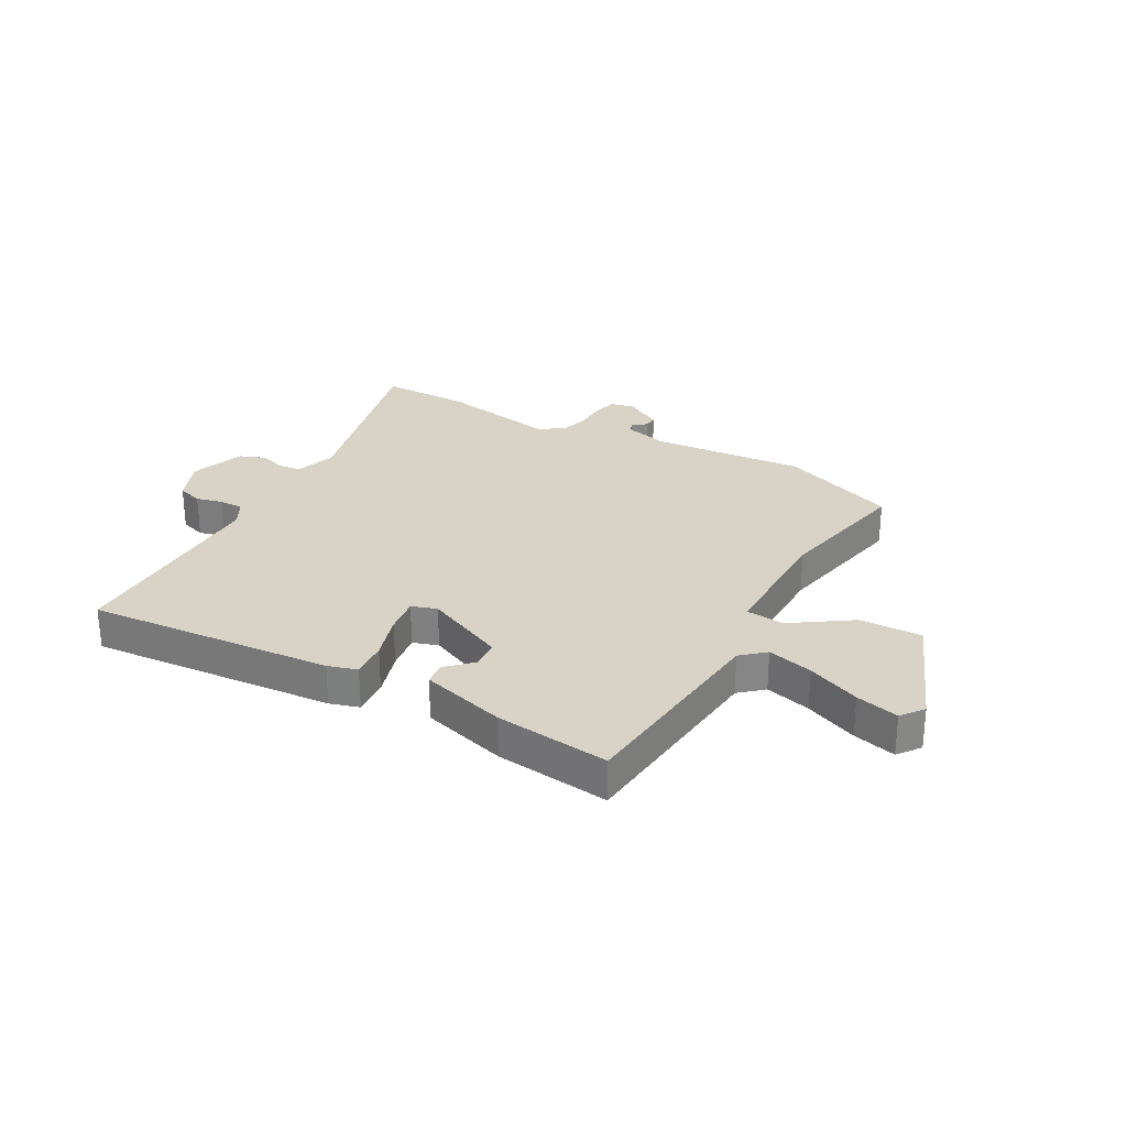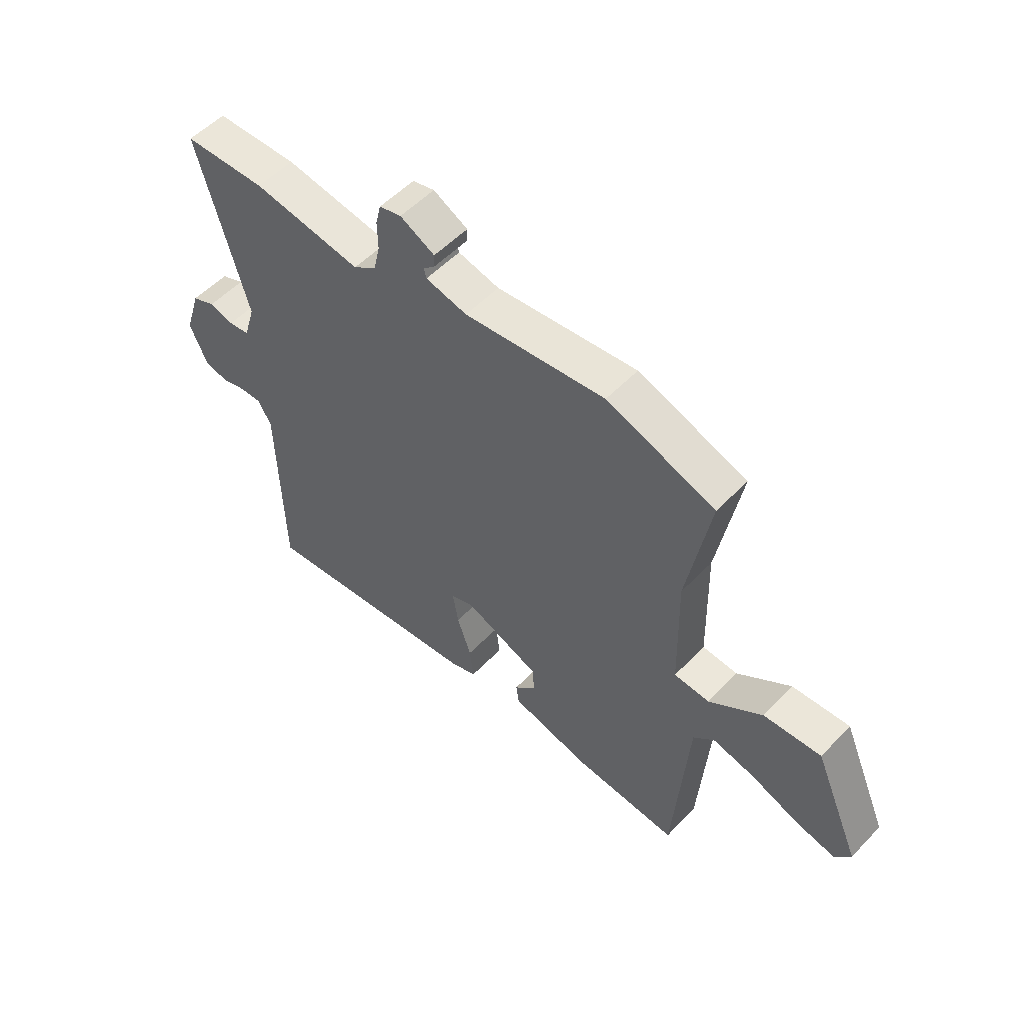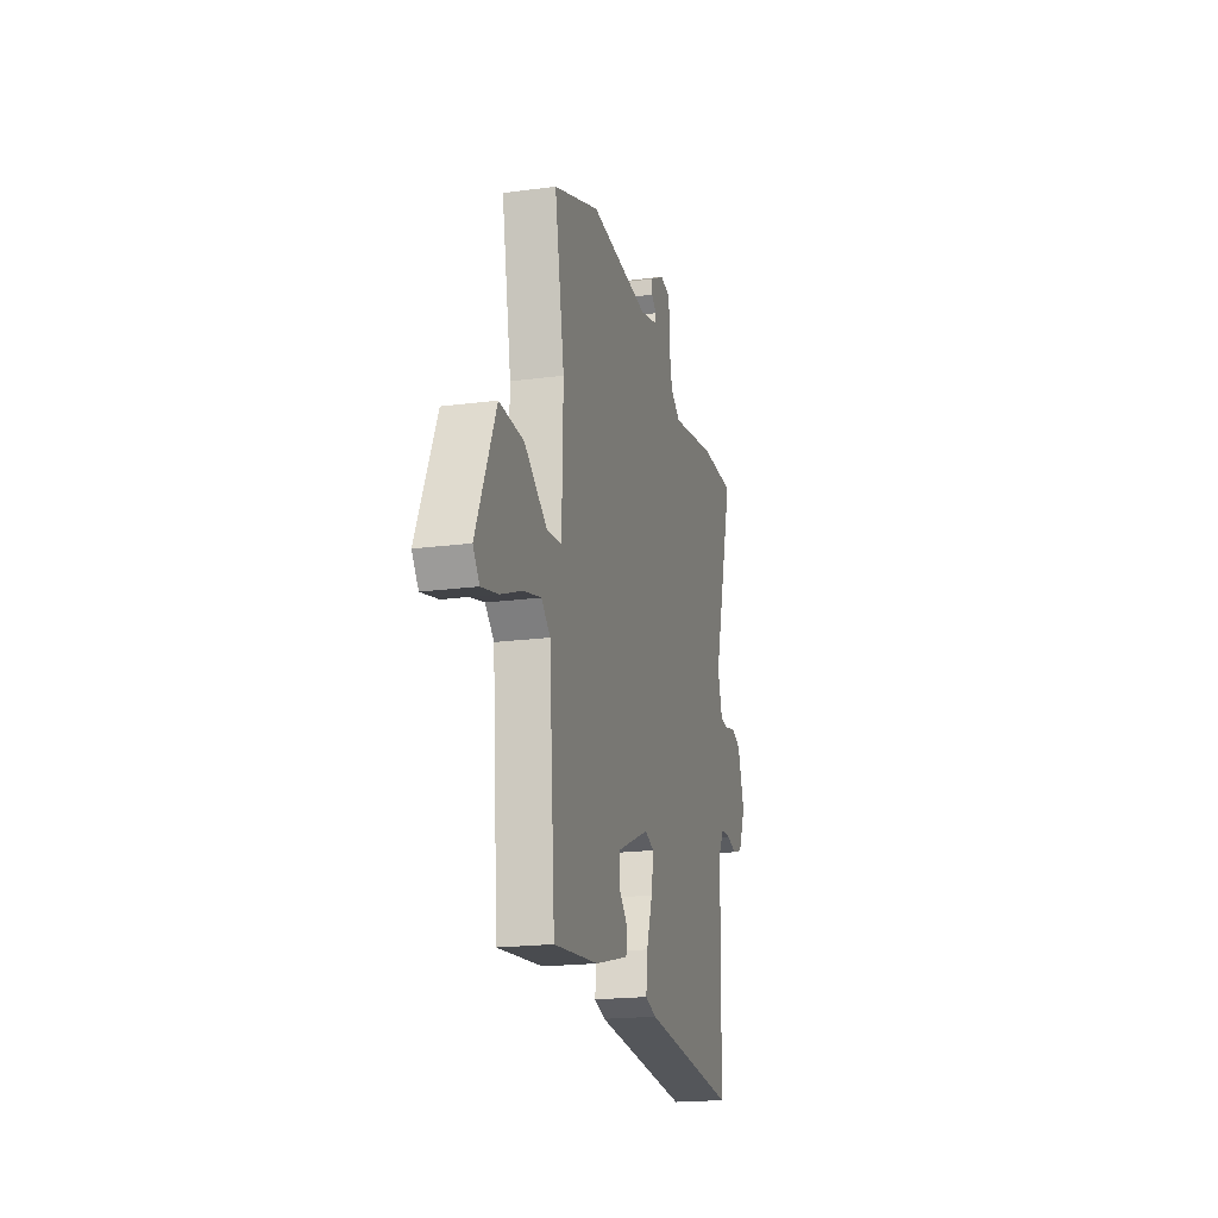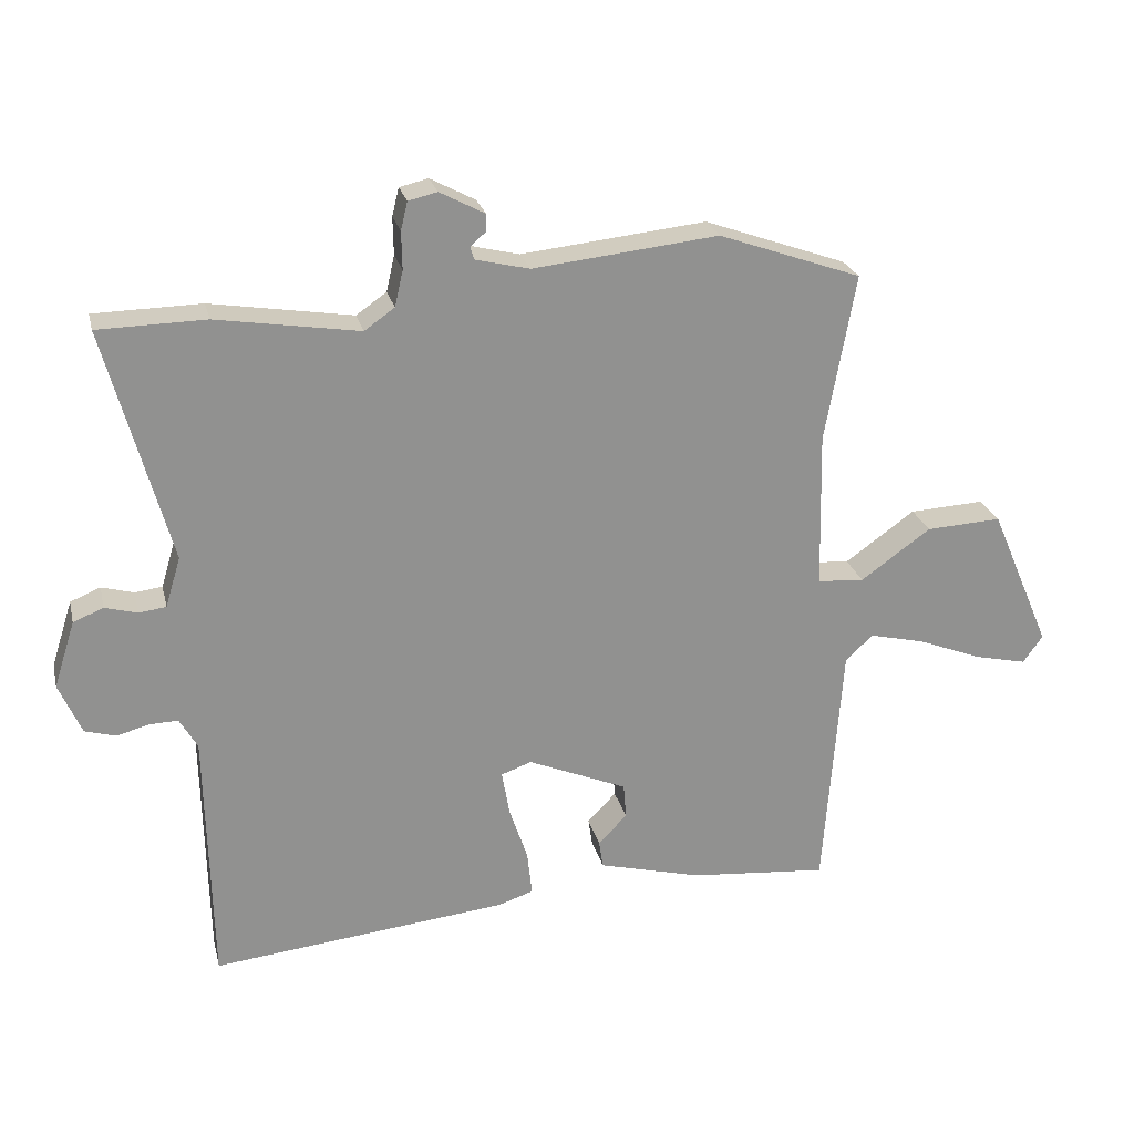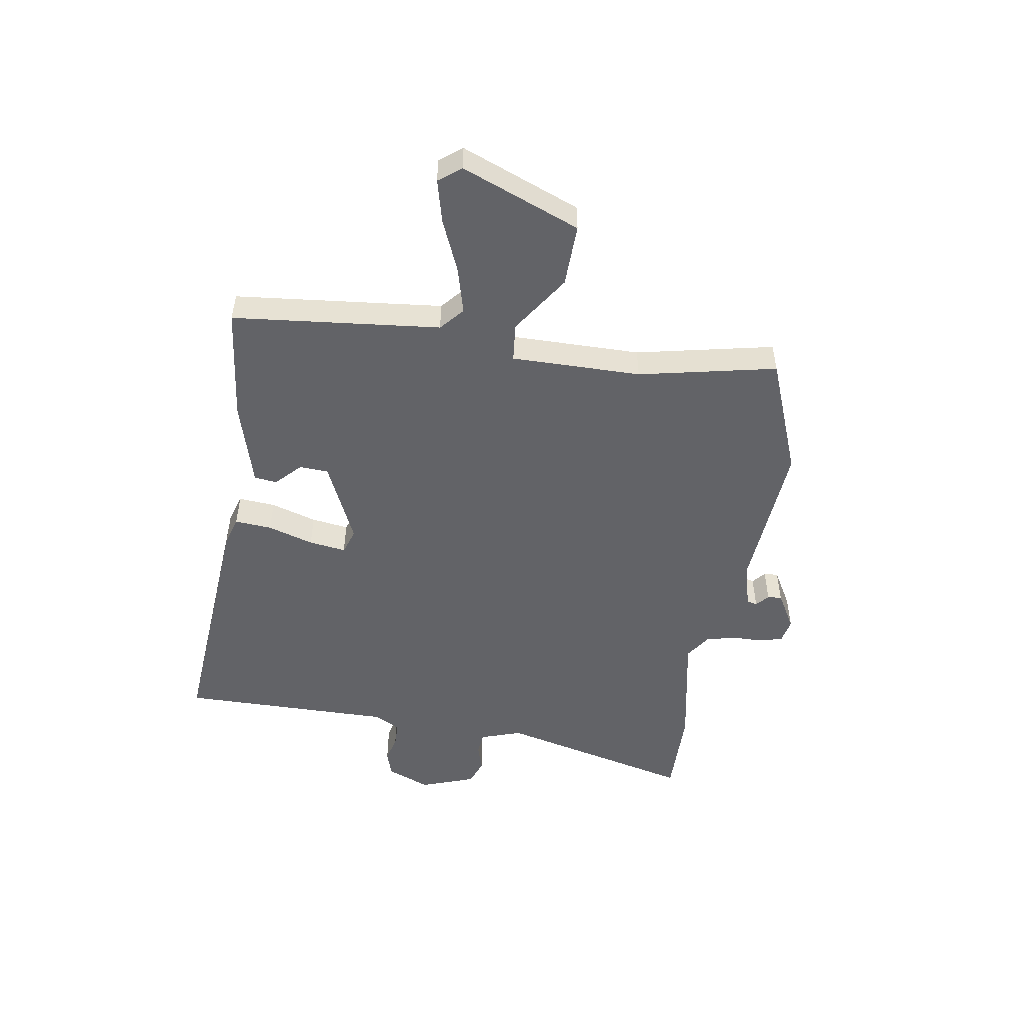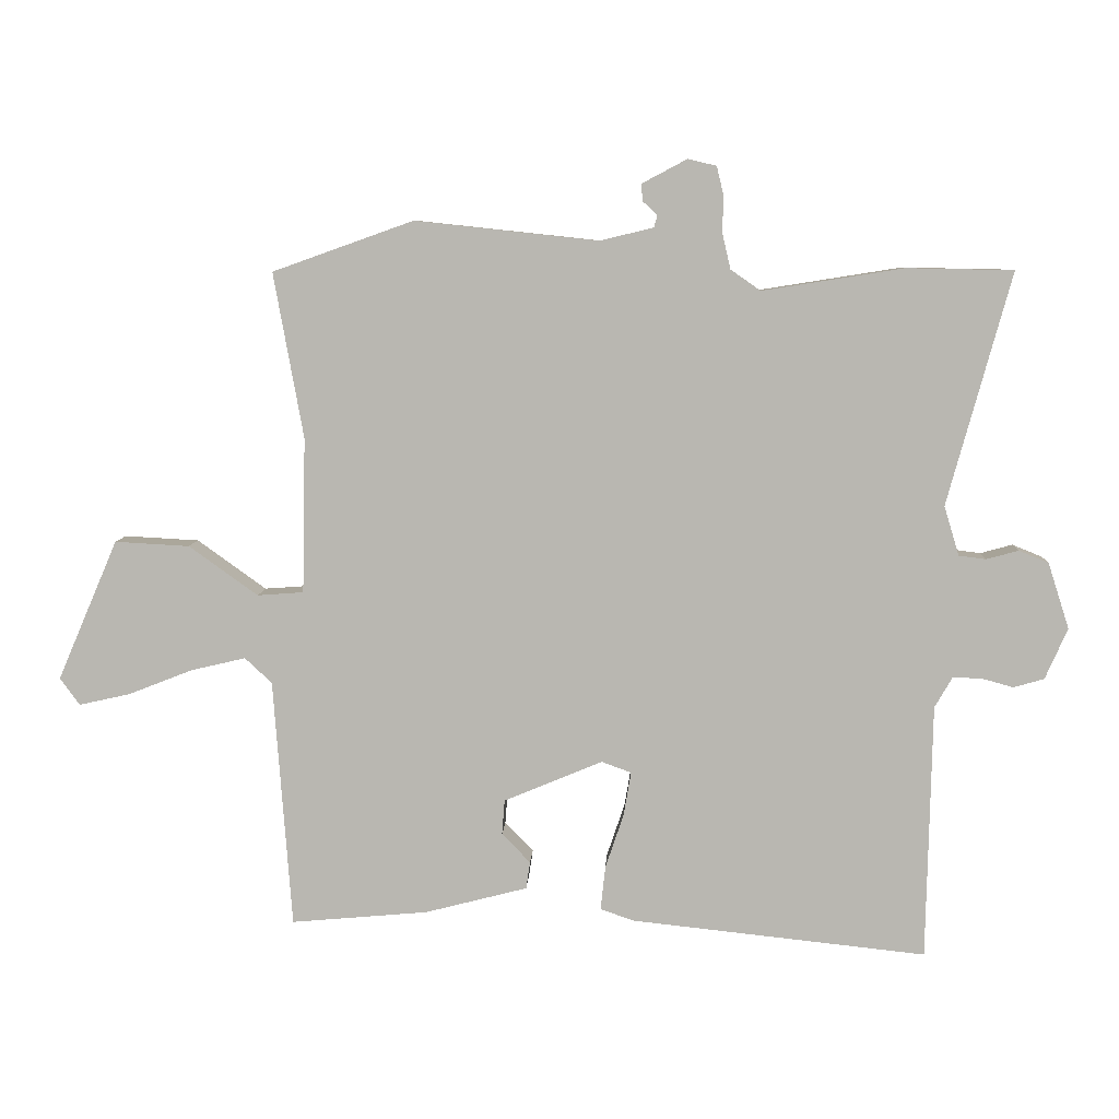
<metadata>
{"format":"obj","ext":"obj","renderer":"f3d","projection":"perspective","resolution":1024,"background":"white","views":[{"elev":28.1,"azim":-149.4,"up":"+Y"},{"elev":53.9,"azim":-137.5,"up":"+Z"},{"elev":-19.2,"azim":-75.9,"up":"+Z"},{"elev":24.2,"azim":166.8,"up":"+Z"},{"elev":-51.0,"azim":-97.4,"up":"+Y"},{"elev":7.5,"azim":2.8,"up":"+Z"}]}
</metadata>
<code>
v -0.512 0.07 0.496
v -0.304 0.07 0.57
v -0.034 0.07 0.541
v 0.045 0.07 0.56
v 0.05 0.07 0.578
v 0.028 0.07 0.598
v 0.027 0.07 0.623
v 0.093 0.07 0.658
v 0.135 0.07 0.648
v 0.145 0.07 0.607
v 0.144 0.07 0.552
v 0.156 0.07 0.5
v 0.2 0.07 0.469
v 0.408 0.07 0.502
v 0.565 0.07 0.499
v 0.471 0.07 0.157
v 0.493 0.07 0.084
v 0.533 0.07 0.079
v 0.58 0.07 0.092
v 0.624 0.07 0.074
v 0.655 0.07 -0.023
v 0.622 0.07 -0.098
v 0.577 0.07 -0.111
v 0.53 0.07 -0.098
v 0.488 0.07 -0.097
v 0.462 0.07 -0.142
v 0.454 0.07 -0.518
v 0.021 0.07 -0.472
v -0.03 0.07 -0.455
v -0.023 0.07 -0.39
v 0.004 0.07 -0.31
v 0.015 0.07 -0.245
v -0.029 0.07 -0.229
v -0.174 0.07 -0.29
v -0.178 0.07 -0.341
v -0.136 0.07 -0.384
v -0.142 0.07 -0.424
v -0.293 0.07 -0.463
v -0.495 0.07 -0.481
v -0.522 0.07 -0.114
v -0.562 0.07 -0.077
v -0.643 0.07 -0.096
v -0.737 0.07 -0.133
v -0.813 0.07 -0.15
v -0.842 0.07 -0.11
v -0.753 0.07 0.097
v -0.643 0.07 0.091
v -0.541 0.07 0.018
v -0.473 0.07 0.023
v -0.468 0.07 0.252
v -0.512 0 0.496
v -0.304 0 0.57
v -0.034 0 0.541
v 0.045 0 0.56
v 0.05 0 0.578
v 0.028 0 0.598
v 0.027 0 0.623
v 0.093 0 0.658
v 0.135 0 0.648
v 0.145 0 0.607
v 0.144 0 0.552
v 0.156 0 0.5
v 0.2 0 0.469
v 0.408 0 0.502
v 0.565 0 0.499
v 0.471 0 0.157
v 0.493 0 0.084
v 0.533 0 0.079
v 0.58 0 0.092
v 0.624 0 0.074
v 0.655 0 -0.023
v 0.622 0 -0.098
v 0.577 0 -0.111
v 0.53 0 -0.098
v 0.488 0 -0.097
v 0.462 0 -0.142
v 0.454 0 -0.518
v 0.021 0 -0.472
v -0.03 0 -0.455
v -0.023 0 -0.39
v 0.004 0 -0.31
v 0.015 0 -0.245
v -0.029 0 -0.229
v -0.174 0 -0.29
v -0.178 0 -0.341
v -0.136 0 -0.384
v -0.142 0 -0.424
v -0.293 0 -0.463
v -0.495 0 -0.481
v -0.522 0 -0.114
v -0.562 0 -0.077
v -0.643 0 -0.096
v -0.737 0 -0.133
v -0.813 0 -0.15
v -0.842 0 -0.11
v -0.753 0 0.097
v -0.643 0 0.091
v -0.541 0 0.018
v -0.473 0 0.023
v -0.468 0 0.252
f 46 47 48
f 45 46 48
f 44 45 48
f 43 44 48
f 42 43 48
f 41 42 48 49
f 40 41 49
f 38 39 40
f 37 38 40
f 36 37 40
f 35 36 40
f 34 35 40 49
f 33 34 49 50
f 29 30 31
f 28 29 31
f 27 28 31
f 26 27 31
f 25 26 31 32
f 22 23 24
f 21 22 24
f 20 21 24
f 19 20 24
f 18 19 24
f 17 18 24 25
f 1 2 3
f 50 1 3
f 33 50 3
f 32 33 3
f 25 32 3
f 17 25 3
f 16 17 3
f 9 10 11
f 8 9 11
f 7 8 11
f 6 7 11
f 5 6 11
f 4 5 11 12
f 3 4 12 13
f 13 14 15 16
f 3 13 16
f 98 97 96
f 98 96 95
f 98 95 94
f 98 94 93
f 98 93 92
f 99 98 92 91
f 99 91 90
f 90 89 88
f 90 88 87
f 90 87 86
f 90 86 85
f 99 90 85 84
f 100 99 84 83
f 81 80 79
f 81 79 78
f 81 78 77
f 81 77 76
f 82 81 76 75
f 74 73 72
f 74 72 71
f 74 71 70
f 74 70 69
f 74 69 68
f 75 74 68 67
f 53 52 51
f 53 51 100
f 53 100 83
f 53 83 82
f 53 82 75
f 53 75 67
f 53 67 66
f 61 60 59
f 61 59 58
f 61 58 57
f 61 57 56
f 61 56 55
f 62 61 55 54
f 63 62 54 53
f 66 65 64 63
f 66 63 53
f 1 51 52 2
f 2 52 53 3
f 3 53 54 4
f 4 54 55 5
f 5 55 56 6
f 6 56 57 7
f 7 57 58 8
f 8 58 59 9
f 9 59 60 10
f 10 60 61 11
f 11 61 62 12
f 12 62 63 13
f 13 63 64 14
f 14 64 65 15
f 15 65 66 16
f 16 66 67 17
f 17 67 68 18
f 18 68 69 19
f 19 69 70 20
f 20 70 71 21
f 21 71 72 22
f 22 72 73 23
f 23 73 74 24
f 24 74 75 25
f 25 75 76 26
f 26 76 77 27
f 27 77 78 28
f 28 78 79 29
f 29 79 80 30
f 30 80 81 31
f 31 81 82 32
f 32 82 83 33
f 33 83 84 34
f 34 84 85 35
f 35 85 86 36
f 36 86 87 37
f 37 87 88 38
f 38 88 89 39
f 39 89 90 40
f 40 90 91 41
f 41 91 92 42
f 42 92 93 43
f 43 93 94 44
f 44 94 95 45
f 45 95 96 46
f 46 96 97 47
f 47 97 98 48
f 48 98 99 49
f 49 99 100 50
f 50 100 51 1

</code>
